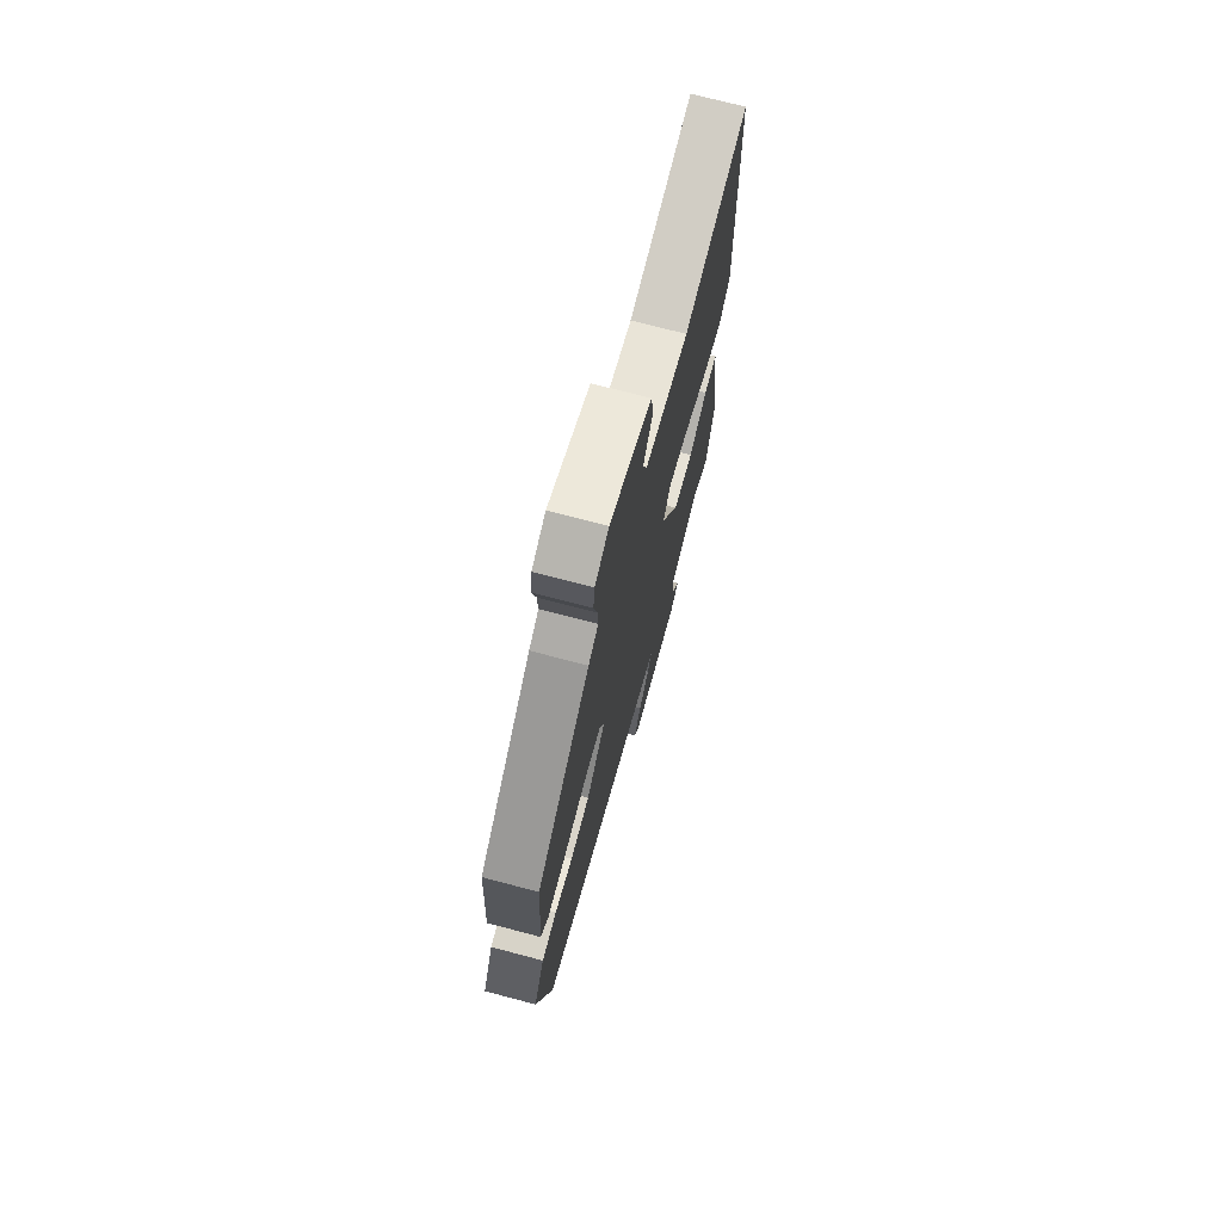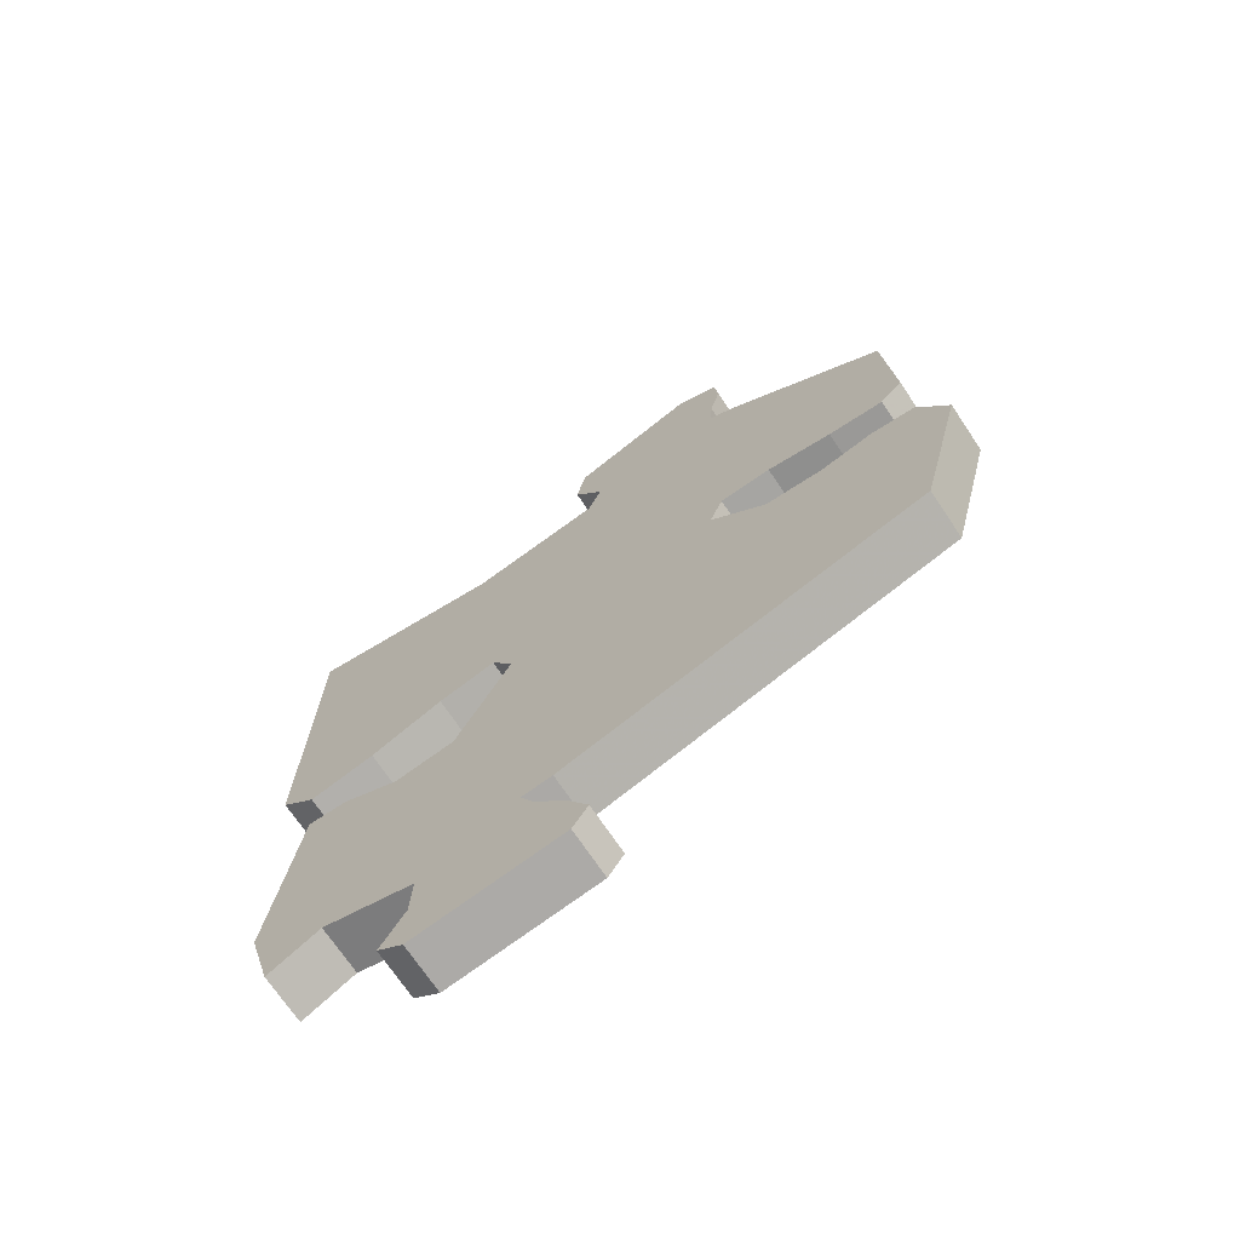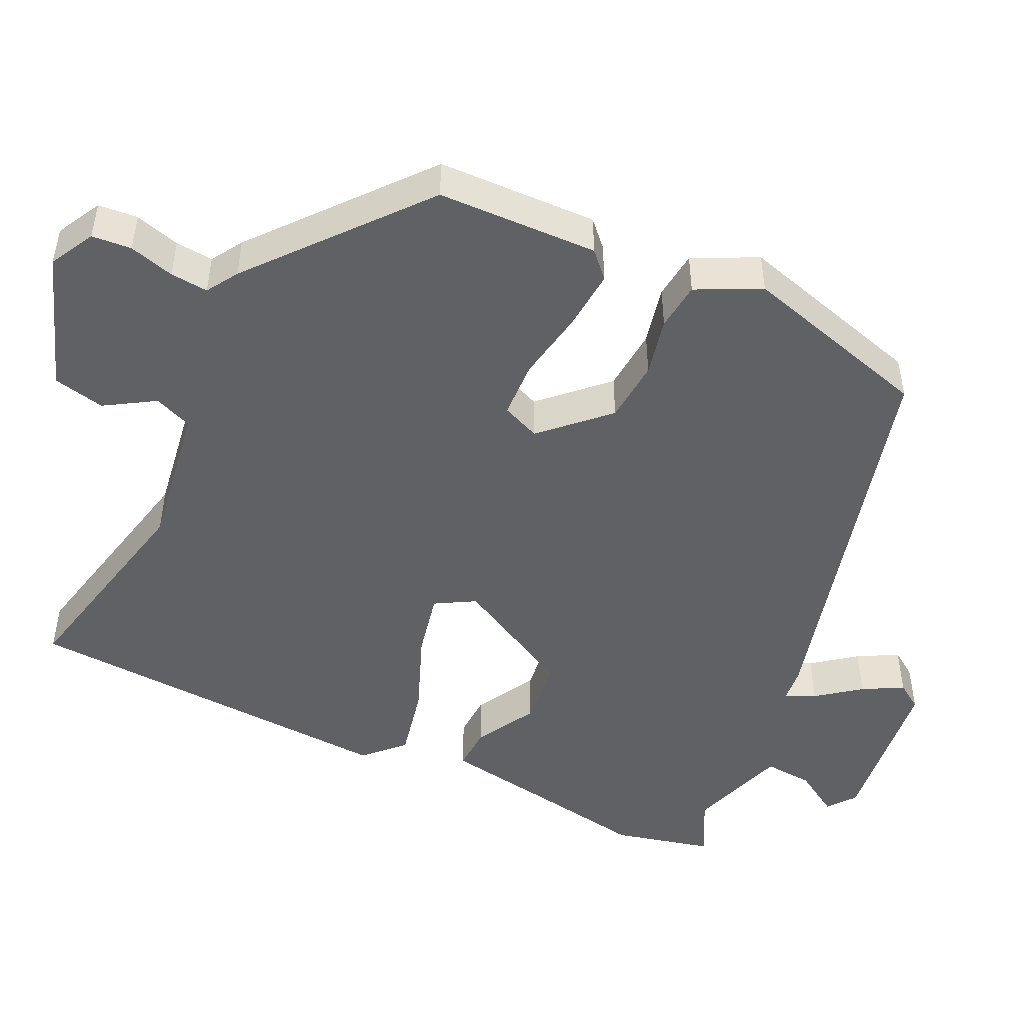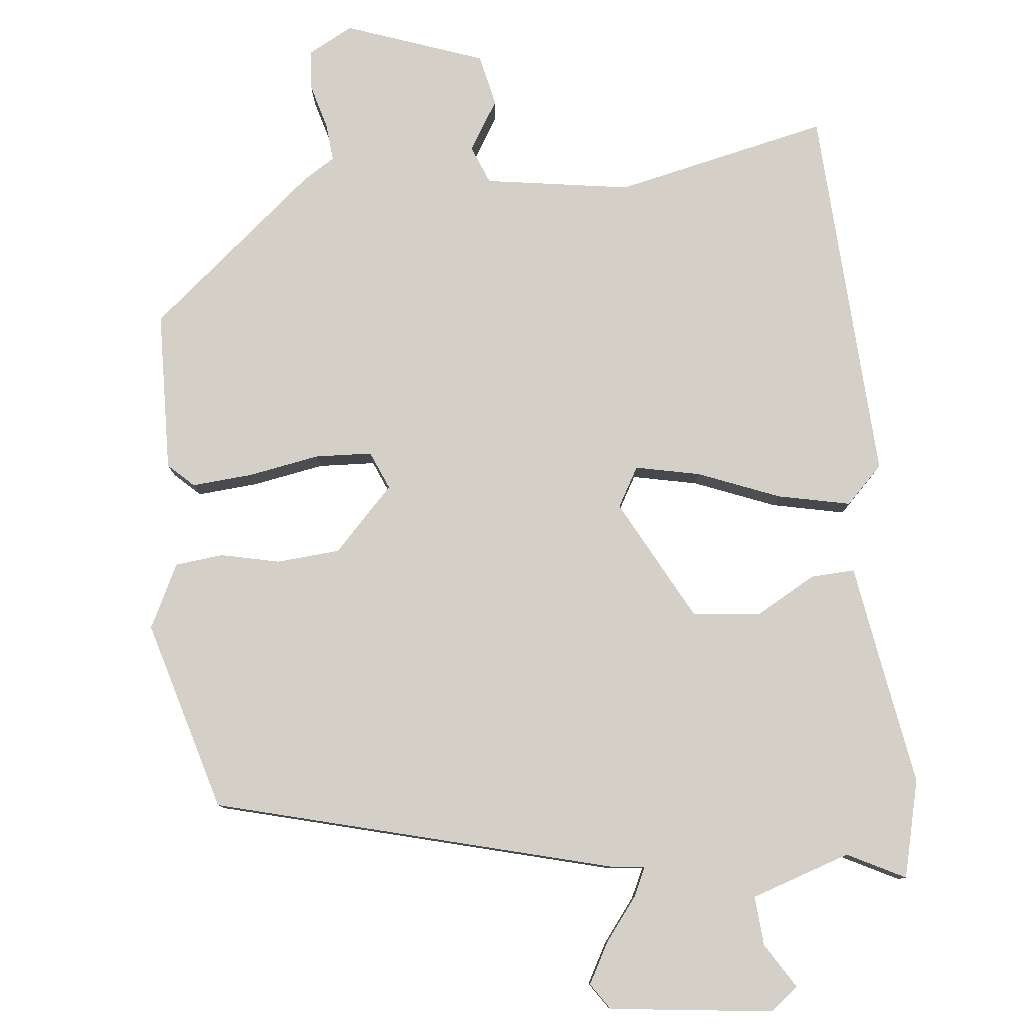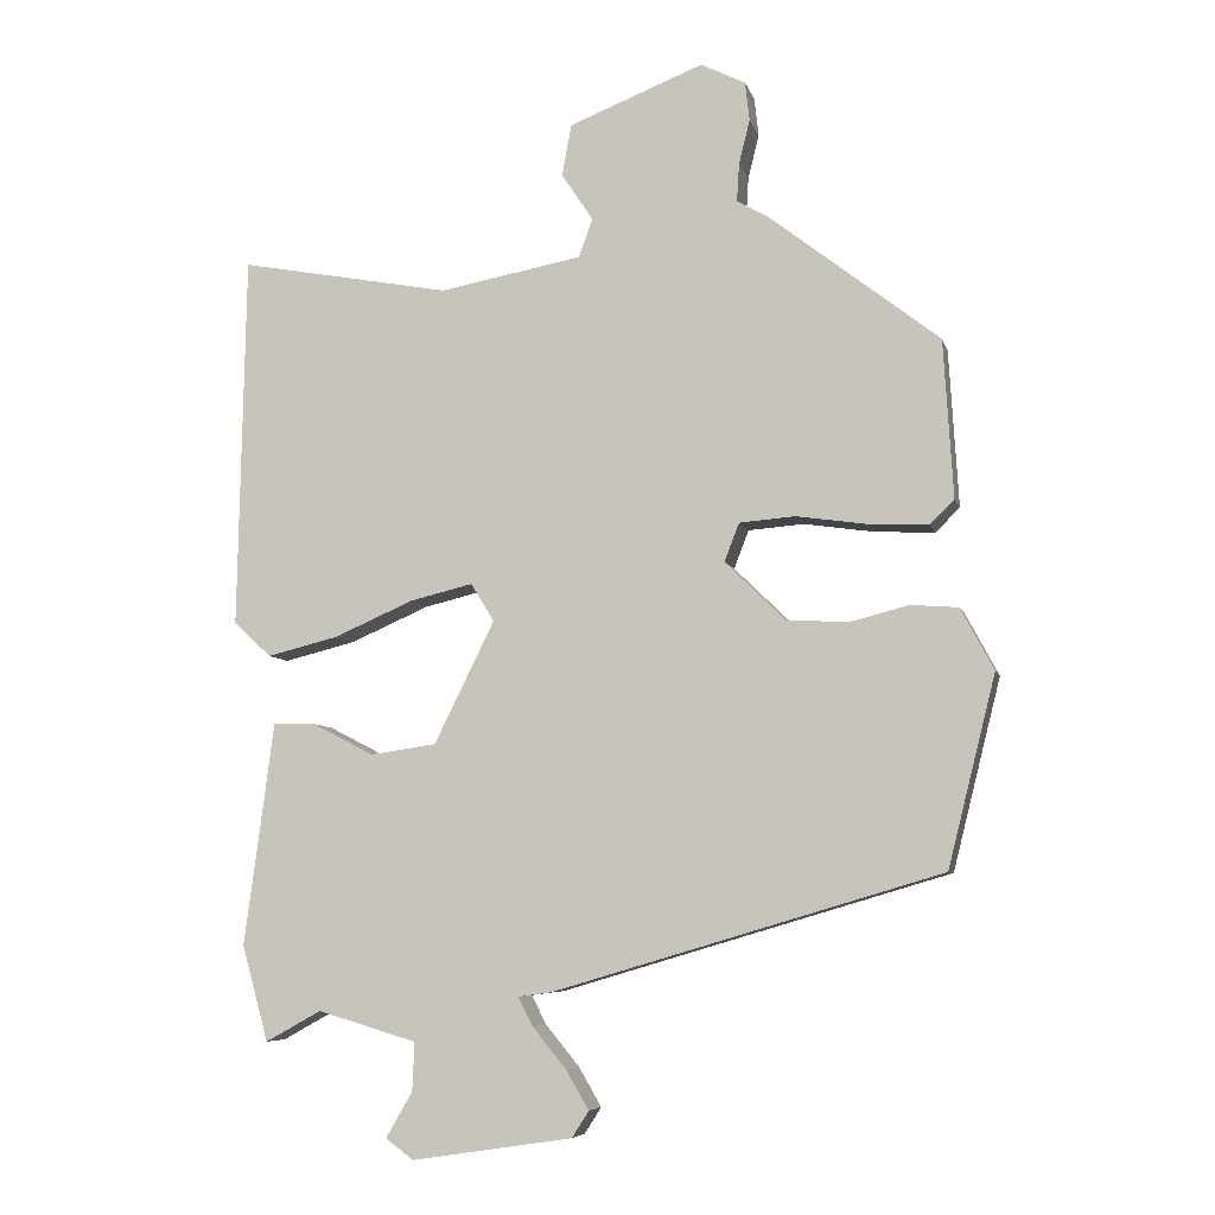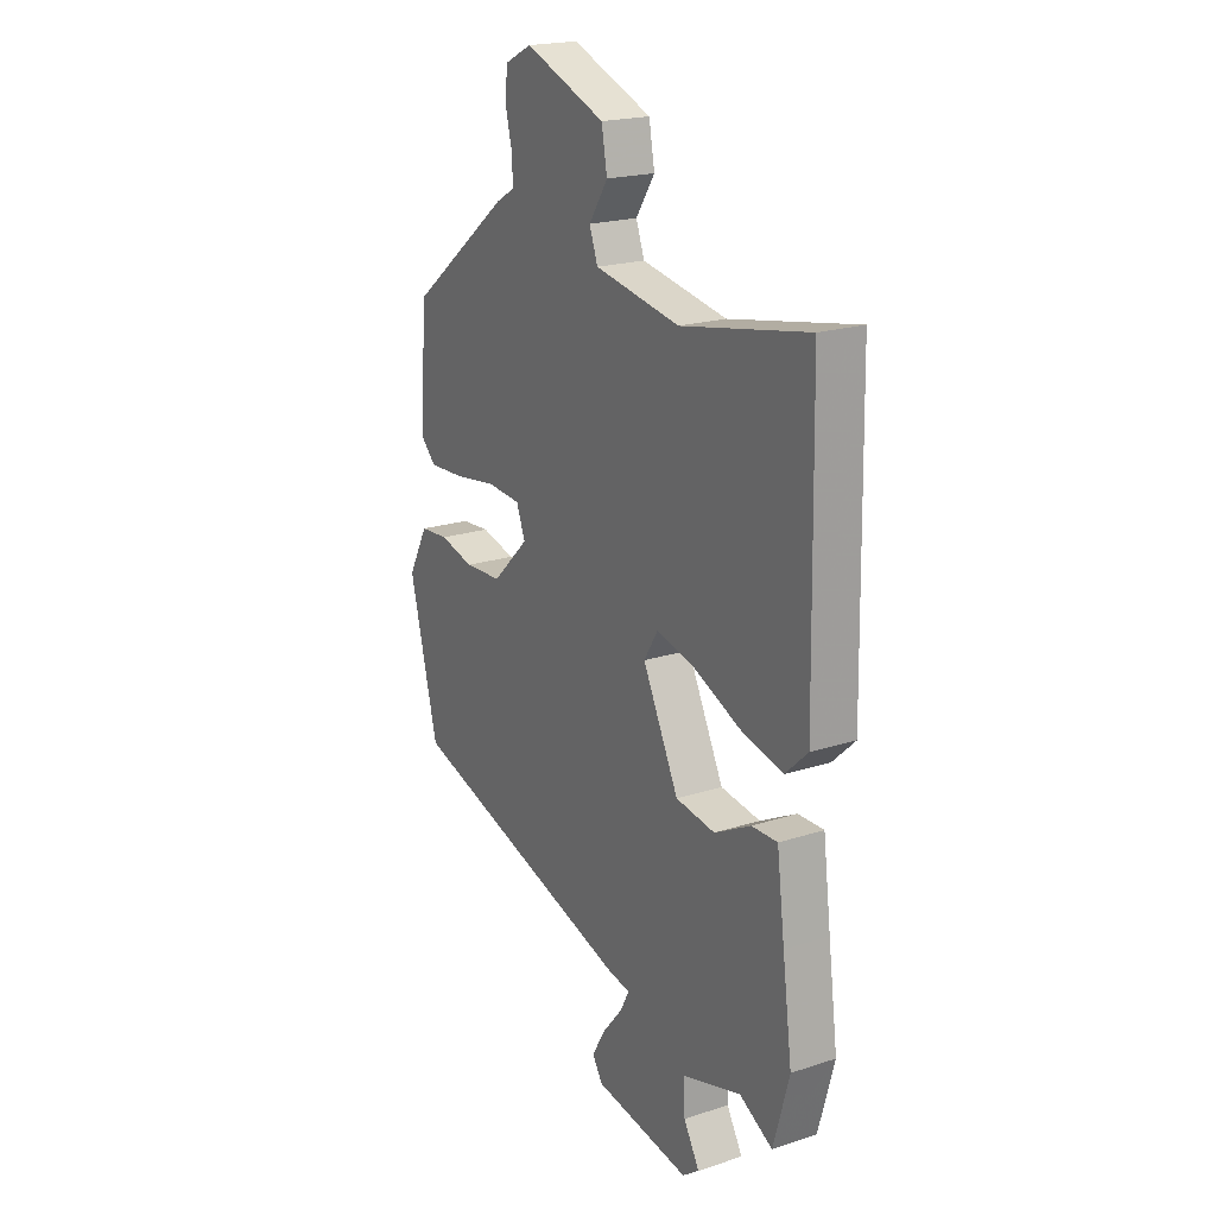
<metadata>
{"format":"obj","ext":"obj","renderer":"f3d","projection":"perspective","resolution":1024,"background":"white","views":[{"elev":72.1,"azim":104.8,"up":"+Z"},{"elev":-70.9,"azim":33.8,"up":"+Z"},{"elev":-48.5,"azim":62.8,"up":"+Y"},{"elev":79.9,"azim":172.3,"up":"+Y"},{"elev":-6.9,"azim":13.5,"up":"+Z"},{"elev":20.2,"azim":-120.9,"up":"+Z"}]}
</metadata>
<code>
v -0.479 0.07 -0.576
v -0.515 0.07 -0.446
v -0.493 0.07 -0.282
v -0.475 0.07 -0.143
v -0.416 0.07 -0.144
v -0.333 0.07 -0.187
v -0.243 0.07 -0.174
v -0.161 0.07 -0.008
v -0.193 0.07 0.044
v -0.279 0.07 0.023
v -0.387 0.07 -0.024
v -0.484 0.07 -0.048
v -0.535 0.07 0
v -0.525 0.07 0.51
v -0.236 0.07 0.456
v -0.042 0.07 0.492
v -0.023 0.07 0.544
v -0.066 0.07 0.609
v -0.053 0.07 0.679
v 0.13 0.07 0.751
v 0.191 0.07 0.721
v 0.197 0.07 0.668
v 0.182 0.07 0.607
v 0.179 0.07 0.556
v 0.222 0.07 0.531
v 0.453 0.07 0.351
v 0.466 0.07 0.136
v 0.433 0.07 0.103
v 0.351 0.07 0.107
v 0.255 0.07 0.121
v 0.179 0.07 0.115
v 0.159 0.07 0.063
v 0.242 0.07 -0.018
v 0.327 0.07 -0.022
v 0.405 0.07 -0.002
v 0.47 0.07 -0.007
v 0.515 0.07 -0.091
v 0.45 0.07 -0.35
v -0.079 0.07 -0.507
v -0.124 0.07 -0.513
v -0.104 0.07 -0.552
v -0.058 0.07 -0.608
v -0.027 0.07 -0.661
v -0.05 0.07 -0.697
v -0.269 0.07 -0.73
v -0.307 0.07 -0.702
v -0.271 0.07 -0.64
v -0.268 0.07 -0.574
v -0.403 0.07 -0.534
v -0.479 0 -0.576
v -0.515 0 -0.446
v -0.493 0 -0.282
v -0.475 0 -0.143
v -0.416 0 -0.144
v -0.333 0 -0.187
v -0.243 0 -0.174
v -0.161 0 -0.008
v -0.193 0 0.044
v -0.279 0 0.023
v -0.387 0 -0.024
v -0.484 0 -0.048
v -0.535 0 0
v -0.525 0 0.51
v -0.236 0 0.456
v -0.042 0 0.492
v -0.023 0 0.544
v -0.066 0 0.609
v -0.053 0 0.679
v 0.13 0 0.751
v 0.191 0 0.721
v 0.197 0 0.668
v 0.182 0 0.607
v 0.179 0 0.556
v 0.222 0 0.531
v 0.453 0 0.351
v 0.466 0 0.136
v 0.433 0 0.103
v 0.351 0 0.107
v 0.255 0 0.121
v 0.179 0 0.115
v 0.159 0 0.063
v 0.242 0 -0.018
v 0.327 0 -0.022
v 0.405 0 -0.002
v 0.47 0 -0.007
v 0.515 0 -0.091
v 0.45 0 -0.35
v -0.079 0 -0.507
v -0.124 0 -0.513
v -0.104 0 -0.552
v -0.058 0 -0.608
v -0.027 0 -0.661
v -0.05 0 -0.697
v -0.269 0 -0.73
v -0.307 0 -0.702
v -0.271 0 -0.64
v -0.268 0 -0.574
v -0.403 0 -0.534
f 45 46 47
f 44 45 47
f 43 44 47
f 42 43 47
f 41 42 47
f 40 41 47 48
f 38 39 40
f 37 38 40
f 36 37 40
f 35 36 40
f 34 35 40
f 40 48 49
f 34 40 49
f 33 34 49
f 28 29 30
f 27 28 30
f 26 27 30
f 25 26 30
f 24 25 30
f 24 30 31
f 21 22 23
f 20 21 23
f 19 20 23
f 18 19 23
f 17 18 23
f 16 17 23 24
f 13 14 15
f 12 13 15
f 11 12 15
f 10 11 15
f 9 10 15 16
f 24 31 32
f 16 24 32
f 9 16 32
f 8 9 32
f 3 4 5 6
f 2 3 6 7
f 49 1 2 7
f 32 33 49
f 8 32 49
f 7 8 49
f 96 95 94
f 96 94 93
f 96 93 92
f 96 92 91
f 96 91 90
f 97 96 90 89
f 89 88 87
f 89 87 86
f 89 86 85
f 89 85 84
f 89 84 83
f 98 97 89
f 98 89 83
f 98 83 82
f 79 78 77
f 79 77 76
f 79 76 75
f 79 75 74
f 79 74 73
f 80 79 73
f 72 71 70
f 72 70 69
f 72 69 68
f 72 68 67
f 72 67 66
f 73 72 66 65
f 64 63 62
f 64 62 61
f 64 61 60
f 64 60 59
f 65 64 59 58
f 81 80 73
f 81 73 65
f 81 65 58
f 81 58 57
f 55 54 53 52
f 56 55 52 51
f 56 51 50 98
f 98 82 81
f 98 81 57
f 98 57 56
f 1 50 51 2
f 2 51 52 3
f 3 52 53 4
f 4 53 54 5
f 5 54 55 6
f 6 55 56 7
f 7 56 57 8
f 8 57 58 9
f 9 58 59 10
f 10 59 60 11
f 11 60 61 12
f 12 61 62 13
f 13 62 63 14
f 14 63 64 15
f 15 64 65 16
f 16 65 66 17
f 17 66 67 18
f 18 67 68 19
f 19 68 69 20
f 20 69 70 21
f 21 70 71 22
f 22 71 72 23
f 23 72 73 24
f 24 73 74 25
f 25 74 75 26
f 26 75 76 27
f 27 76 77 28
f 28 77 78 29
f 29 78 79 30
f 30 79 80 31
f 31 80 81 32
f 32 81 82 33
f 33 82 83 34
f 34 83 84 35
f 35 84 85 36
f 36 85 86 37
f 37 86 87 38
f 38 87 88 39
f 39 88 89 40
f 40 89 90 41
f 41 90 91 42
f 42 91 92 43
f 43 92 93 44
f 44 93 94 45
f 45 94 95 46
f 46 95 96 47
f 47 96 97 48
f 48 97 98 49
f 49 98 50 1

</code>
